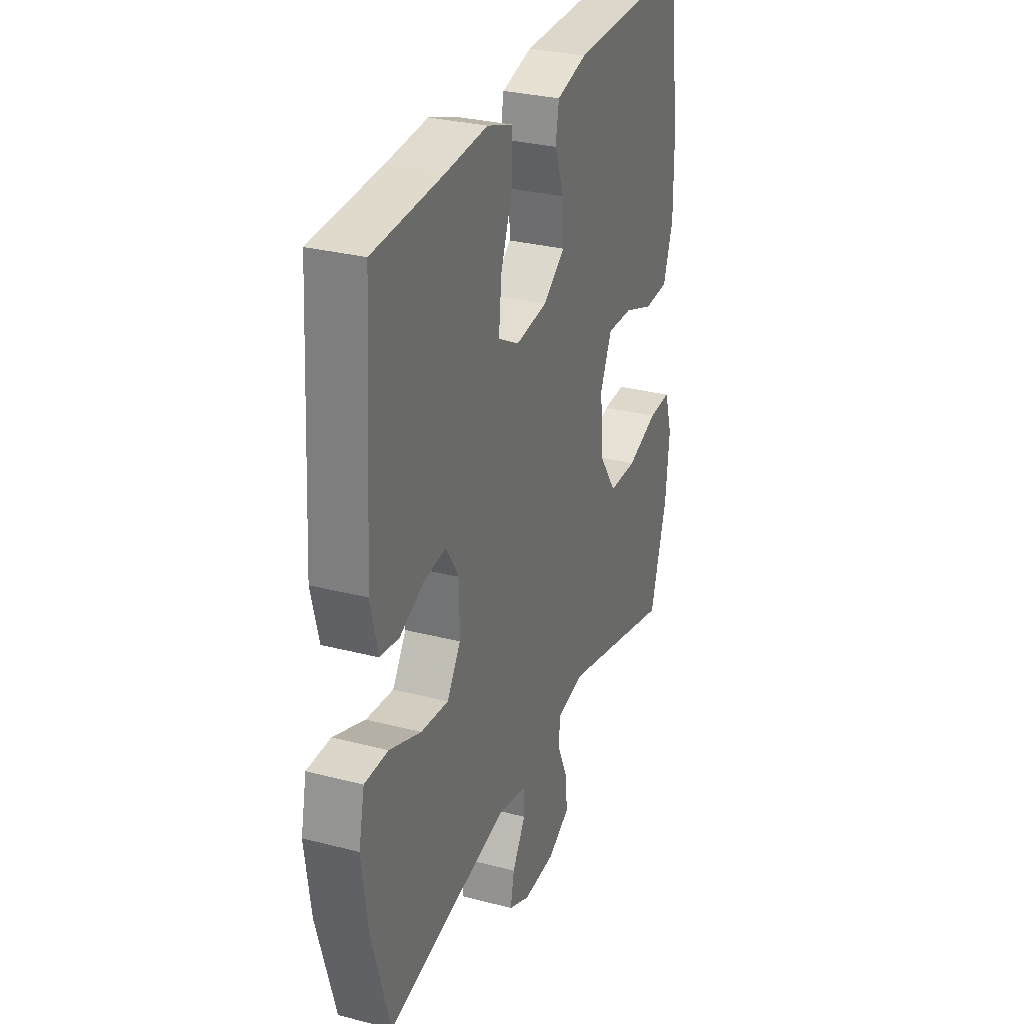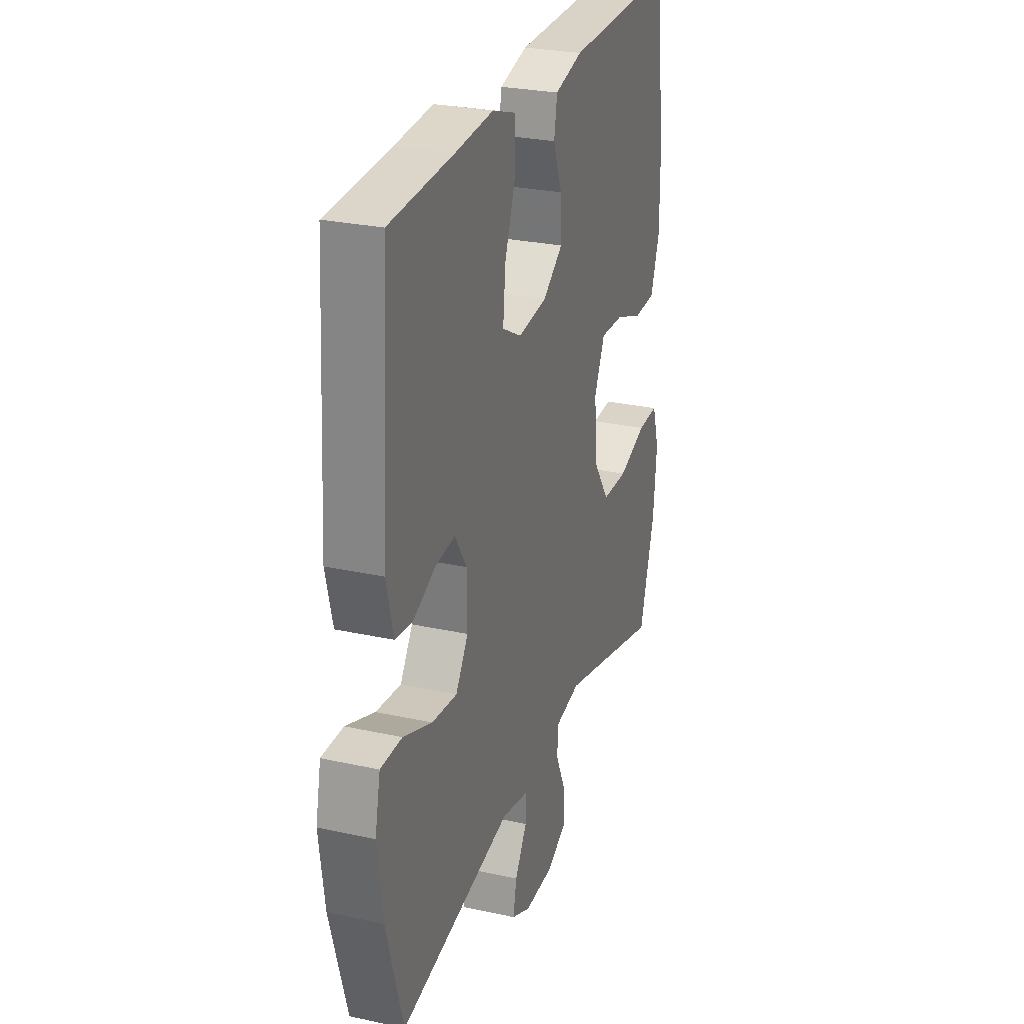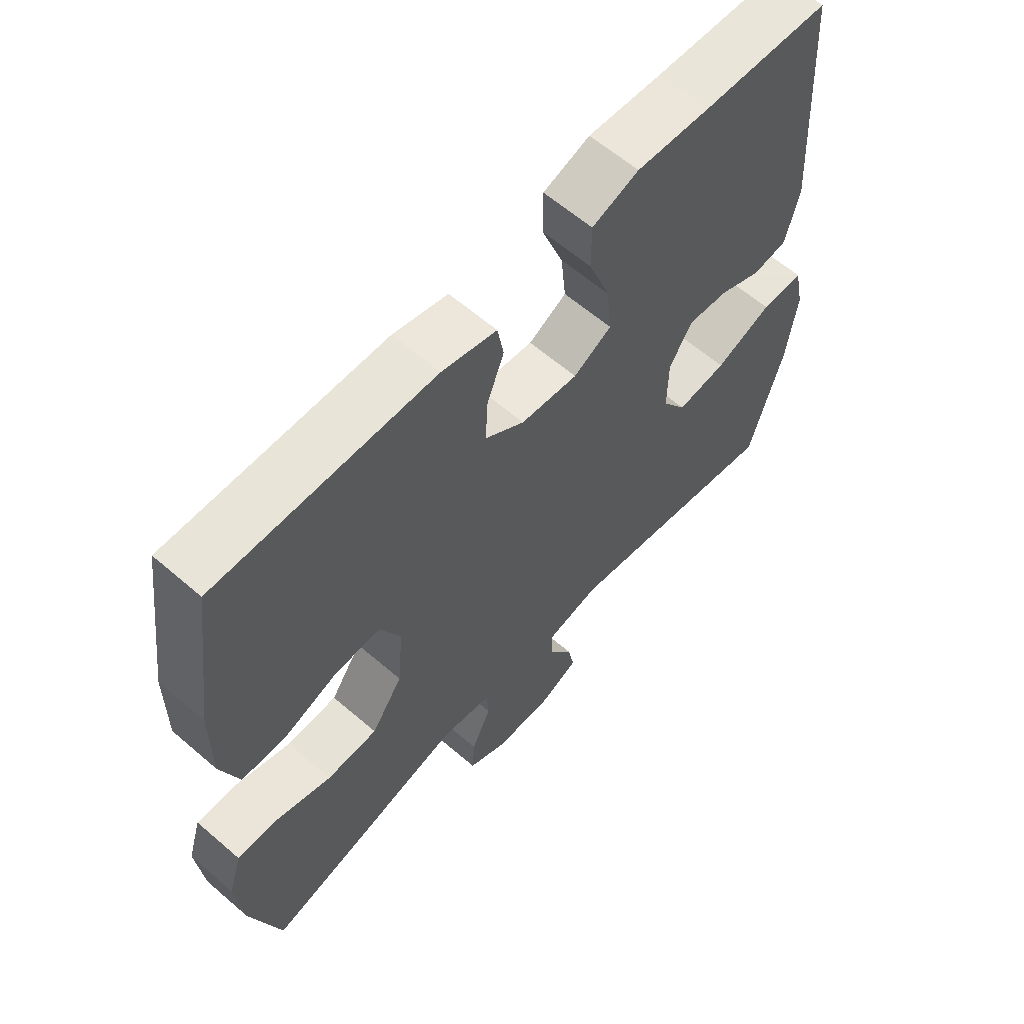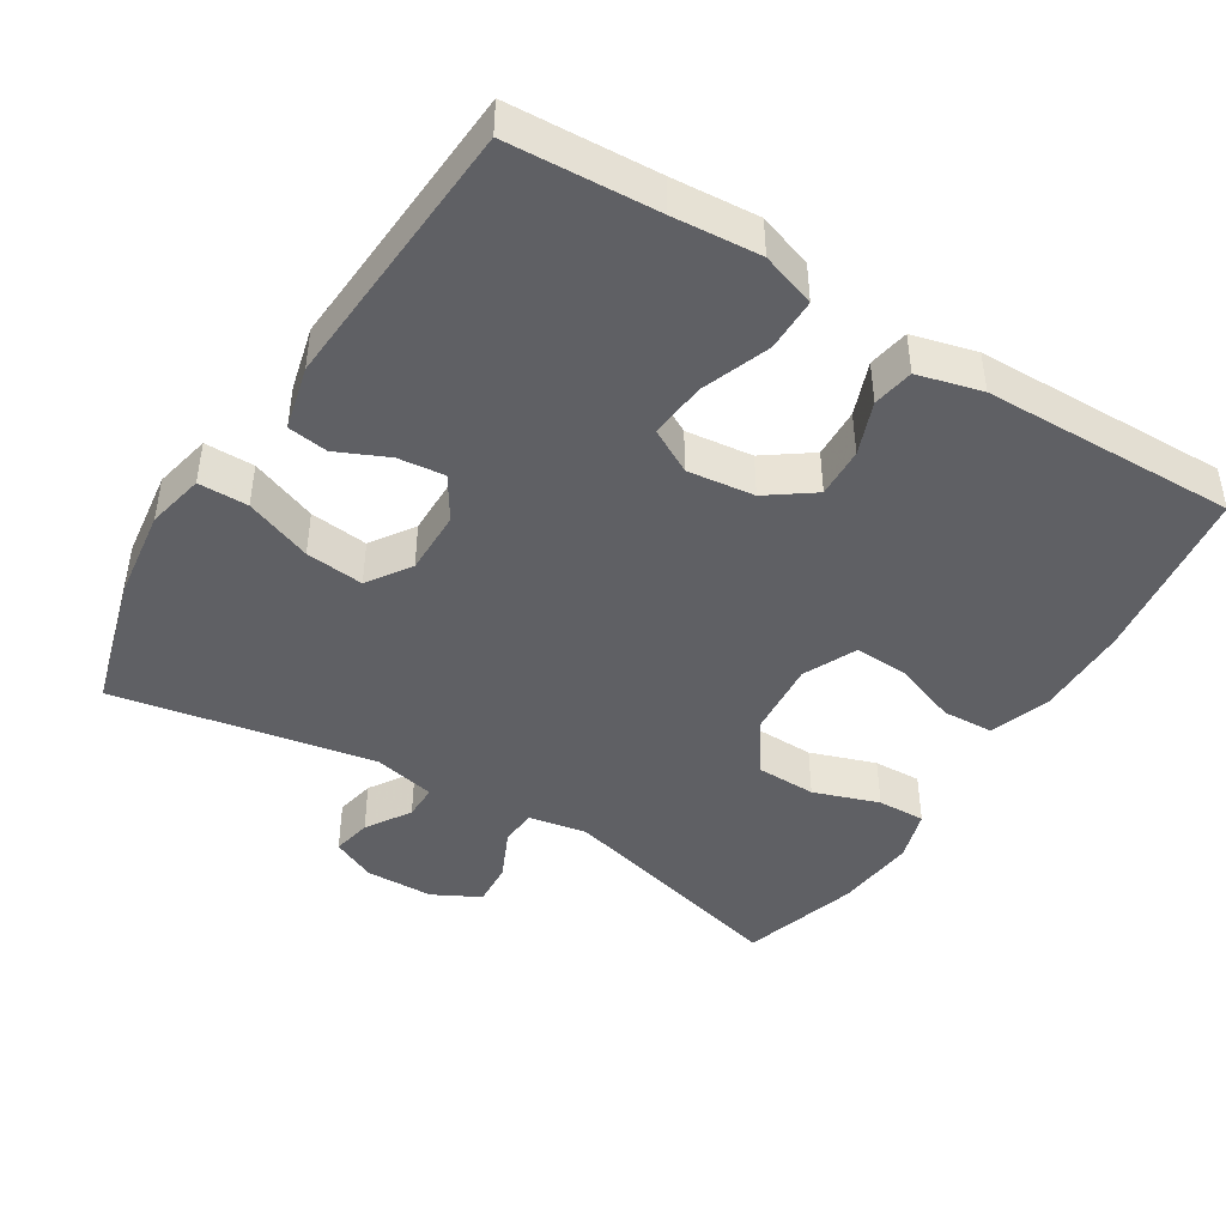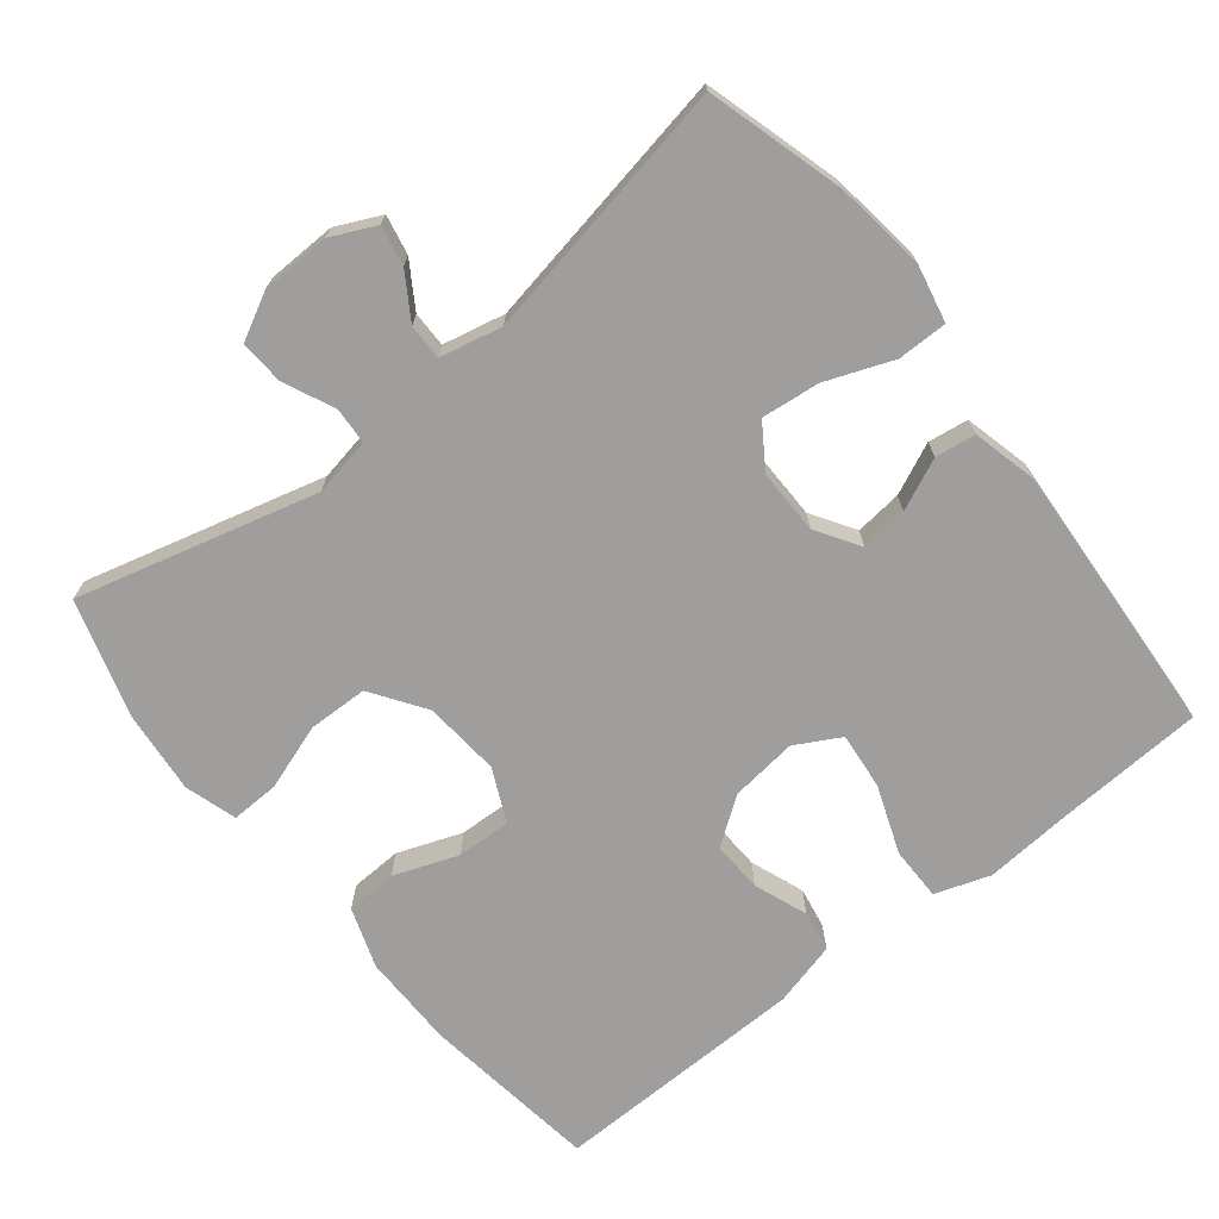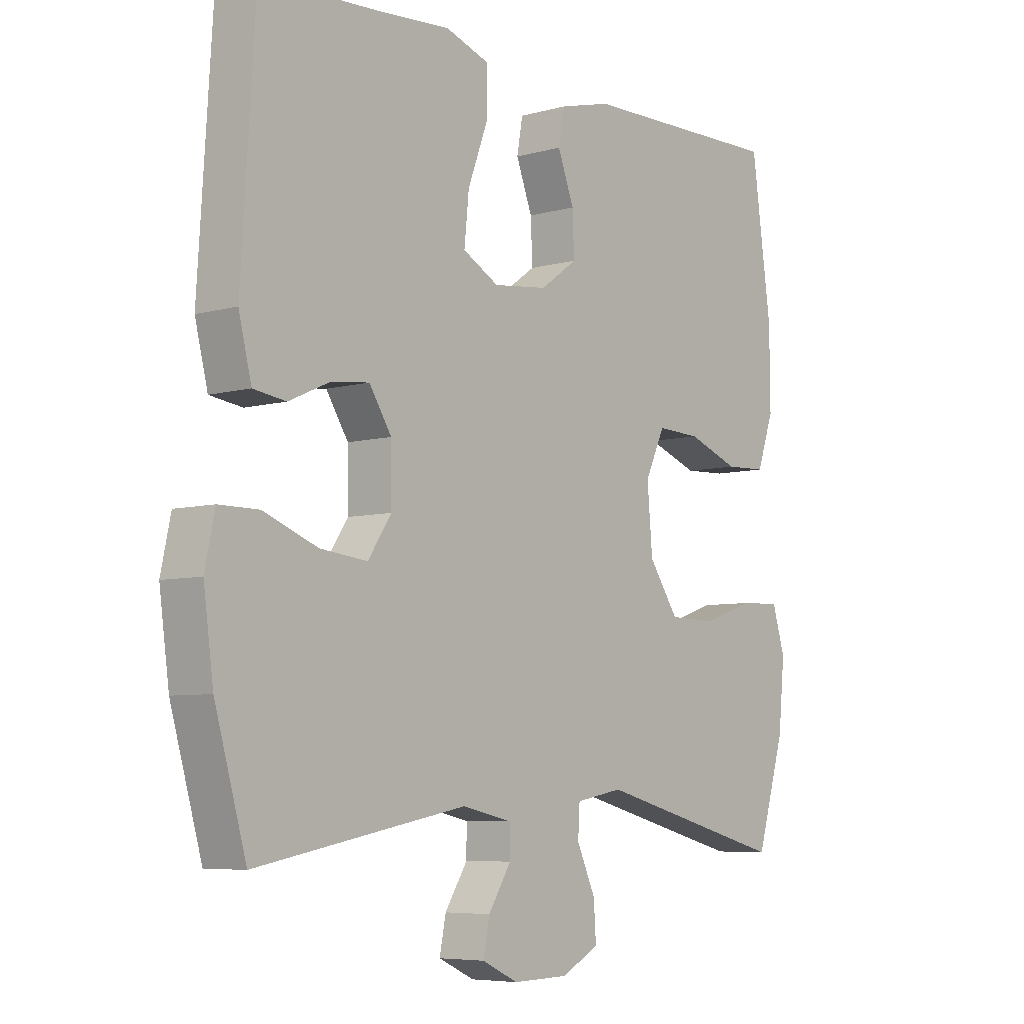
<metadata>
{"format":"obj","ext":"obj","renderer":"f3d","projection":"perspective","resolution":1024,"background":"white","views":[{"elev":29.9,"azim":-69.2,"up":"+Z"},{"elev":27.2,"azim":-71.2,"up":"+Z"},{"elev":61.4,"azim":131.3,"up":"+Z"},{"elev":-44.3,"azim":-31.8,"up":"+Y"},{"elev":-70.9,"azim":-141.4,"up":"+Y"},{"elev":-6.4,"azim":-50.5,"up":"+Z"}]}
</metadata>
<code>
v 0.5 0.07 -0.5
v 0.168 0.07 -0.413
v 0.087 0.07 -0.428
v 0.084 0.07 -0.479
v 0.116 0.07 -0.549
v 0.12 0.07 -0.611
v 0.055 0.07 -0.645
v -0.04 0.07 -0.647
v -0.102 0.07 -0.618
v -0.091 0.07 -0.563
v -0.052 0.07 -0.501
v -0.052 0.07 -0.452
v -0.138 0.07 -0.433
v -0.5 0.07 -0.5
v -0.554 0.07 -0.311
v -0.571 0.07 -0.185
v -0.554 0.07 -0.105
v -0.485 0.07 -0.105
v -0.392 0.07 -0.141
v -0.311 0.07 -0.15
v -0.271 0.07 -0.09
v -0.272 0.07 0
v -0.31 0.07 0.06
v -0.375 0.07 0.053
v -0.446 0.07 0.021
v -0.502 0.07 0.029
v -0.524 0.07 0.118
v -0.5 0.07 0.5
v -0.294 0.07 0.511
v -0.173 0.07 0.52
v -0.097 0.07 0.494
v -0.097 0.07 0.42
v -0.132 0.07 0.326
v -0.14 0.07 0.247
v -0.078 0.07 0.213
v 0.015 0.07 0.224
v 0.079 0.07 0.27
v 0.076 0.07 0.34
v 0.048 0.07 0.414
v 0.058 0.07 0.471
v 0.147 0.07 0.494
v 0.5 0.07 0.5
v 0.534 0.07 0.254
v 0.535 0.07 0.123
v 0.506 0.07 0.039
v 0.435 0.07 0.036
v 0.346 0.07 0.069
v 0.271 0.07 0.072
v 0.237 0.07 -0.001
v 0.246 0.07 -0.107
v 0.297 0.07 -0.182
v 0.38 0.07 -0.184
v 0.471 0.07 -0.153
v 0.538 0.07 -0.151
v 0.56 0.07 -0.223
v 0.549 0.07 -0.336
v 0.5 0 -0.5
v 0.168 0 -0.413
v 0.087 0 -0.428
v 0.084 0 -0.479
v 0.116 0 -0.549
v 0.12 0 -0.611
v 0.055 0 -0.645
v -0.04 0 -0.647
v -0.102 0 -0.618
v -0.091 0 -0.563
v -0.052 0 -0.501
v -0.052 0 -0.452
v -0.138 0 -0.433
v -0.5 0 -0.5
v -0.554 0 -0.311
v -0.571 0 -0.185
v -0.554 0 -0.105
v -0.485 0 -0.105
v -0.392 0 -0.141
v -0.311 0 -0.15
v -0.271 0 -0.09
v -0.272 0 0
v -0.31 0 0.06
v -0.375 0 0.053
v -0.446 0 0.021
v -0.502 0 0.029
v -0.524 0 0.118
v -0.5 0 0.5
v -0.294 0 0.511
v -0.173 0 0.52
v -0.097 0 0.494
v -0.097 0 0.42
v -0.132 0 0.326
v -0.14 0 0.247
v -0.078 0 0.213
v 0.015 0 0.224
v 0.079 0 0.27
v 0.076 0 0.34
v 0.048 0 0.414
v 0.058 0 0.471
v 0.147 0 0.494
v 0.5 0 0.5
v 0.534 0 0.254
v 0.535 0 0.123
v 0.506 0 0.039
v 0.435 0 0.036
v 0.346 0 0.069
v 0.271 0 0.072
v 0.237 0 -0.001
v 0.246 0 -0.107
v 0.297 0 -0.182
v 0.38 0 -0.184
v 0.471 0 -0.153
v 0.538 0 -0.151
v 0.56 0 -0.223
v 0.549 0 -0.336
f 55 56 1 2
f 52 53 54 55
f 51 52 55 2
f 50 51 2 3
f 49 50 3
f 44 45 46 47
f 44 47 48
f 43 44 48
f 42 43 48
f 41 42 48
f 38 39 40 41
f 37 38 41 48
f 36 37 48 49
f 30 31 32 33
f 29 30 33 34
f 28 29 34
f 27 28 34
f 24 25 26 27
f 23 24 27 34
f 22 23 34 35
f 16 17 18 19
f 16 19 20
f 13 14 15 16
f 12 13 16 20
f 8 9 10 11
f 8 11 12
f 7 8 12
f 4 5 6 7
f 3 4 7 12
f 21 22 35 36
f 20 21 36 49
f 3 12 20 49
f 58 57 112 111
f 111 110 109 108
f 58 111 108 107
f 59 58 107 106
f 59 106 105
f 103 102 101 100
f 104 103 100
f 104 100 99
f 104 99 98
f 104 98 97
f 97 96 95 94
f 104 97 94 93
f 105 104 93 92
f 89 88 87 86
f 90 89 86 85
f 90 85 84
f 90 84 83
f 83 82 81 80
f 90 83 80 79
f 91 90 79 78
f 75 74 73 72
f 76 75 72
f 72 71 70 69
f 76 72 69 68
f 67 66 65 64
f 68 67 64
f 68 64 63
f 63 62 61 60
f 68 63 60 59
f 92 91 78 77
f 105 92 77 76
f 105 76 68 59
f 1 57 58 2
f 2 58 59 3
f 3 59 60 4
f 4 60 61 5
f 5 61 62 6
f 6 62 63 7
f 7 63 64 8
f 8 64 65 9
f 9 65 66 10
f 10 66 67 11
f 11 67 68 12
f 12 68 69 13
f 13 69 70 14
f 14 70 71 15
f 15 71 72 16
f 16 72 73 17
f 17 73 74 18
f 18 74 75 19
f 19 75 76 20
f 20 76 77 21
f 21 77 78 22
f 22 78 79 23
f 23 79 80 24
f 24 80 81 25
f 25 81 82 26
f 26 82 83 27
f 27 83 84 28
f 28 84 85 29
f 29 85 86 30
f 30 86 87 31
f 31 87 88 32
f 32 88 89 33
f 33 89 90 34
f 34 90 91 35
f 35 91 92 36
f 36 92 93 37
f 37 93 94 38
f 38 94 95 39
f 39 95 96 40
f 40 96 97 41
f 41 97 98 42
f 42 98 99 43
f 43 99 100 44
f 44 100 101 45
f 45 101 102 46
f 46 102 103 47
f 47 103 104 48
f 48 104 105 49
f 49 105 106 50
f 50 106 107 51
f 51 107 108 52
f 52 108 109 53
f 53 109 110 54
f 54 110 111 55
f 55 111 112 56
f 56 112 57 1

</code>
